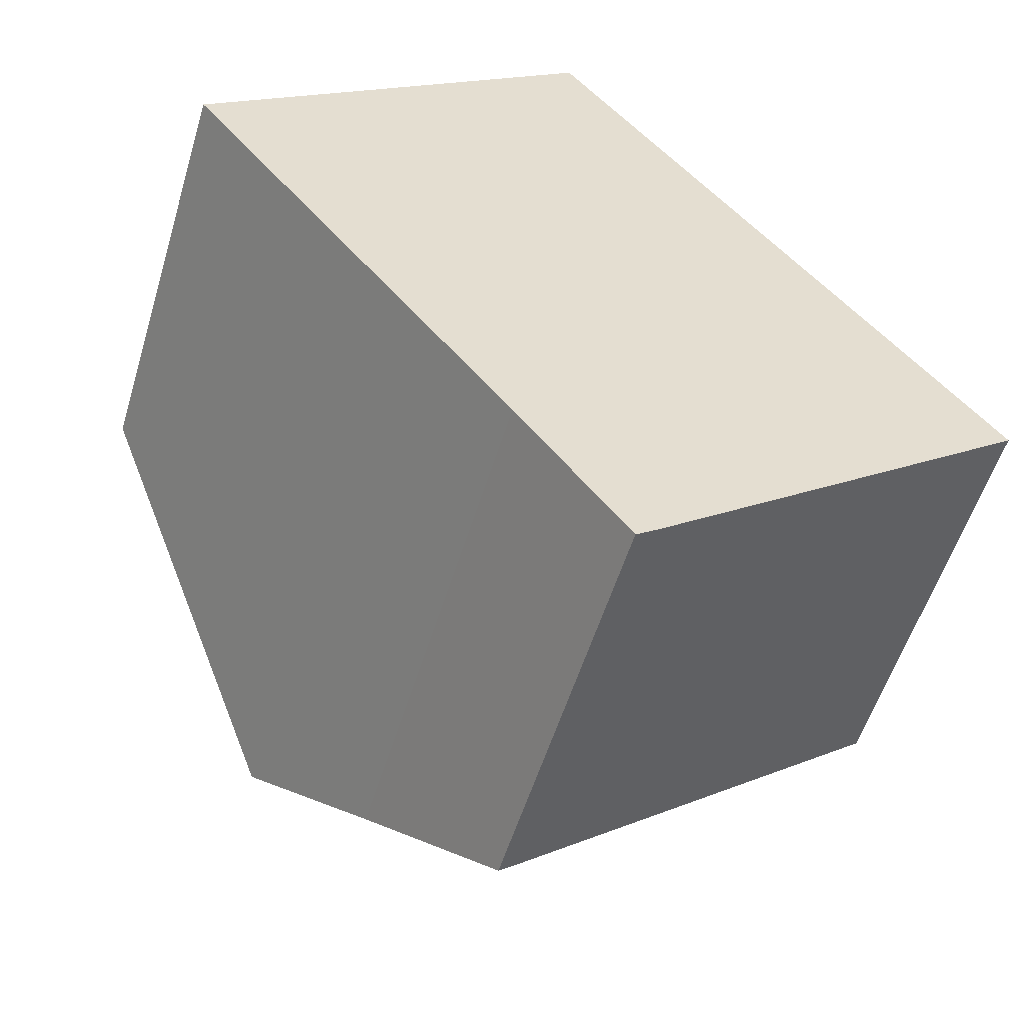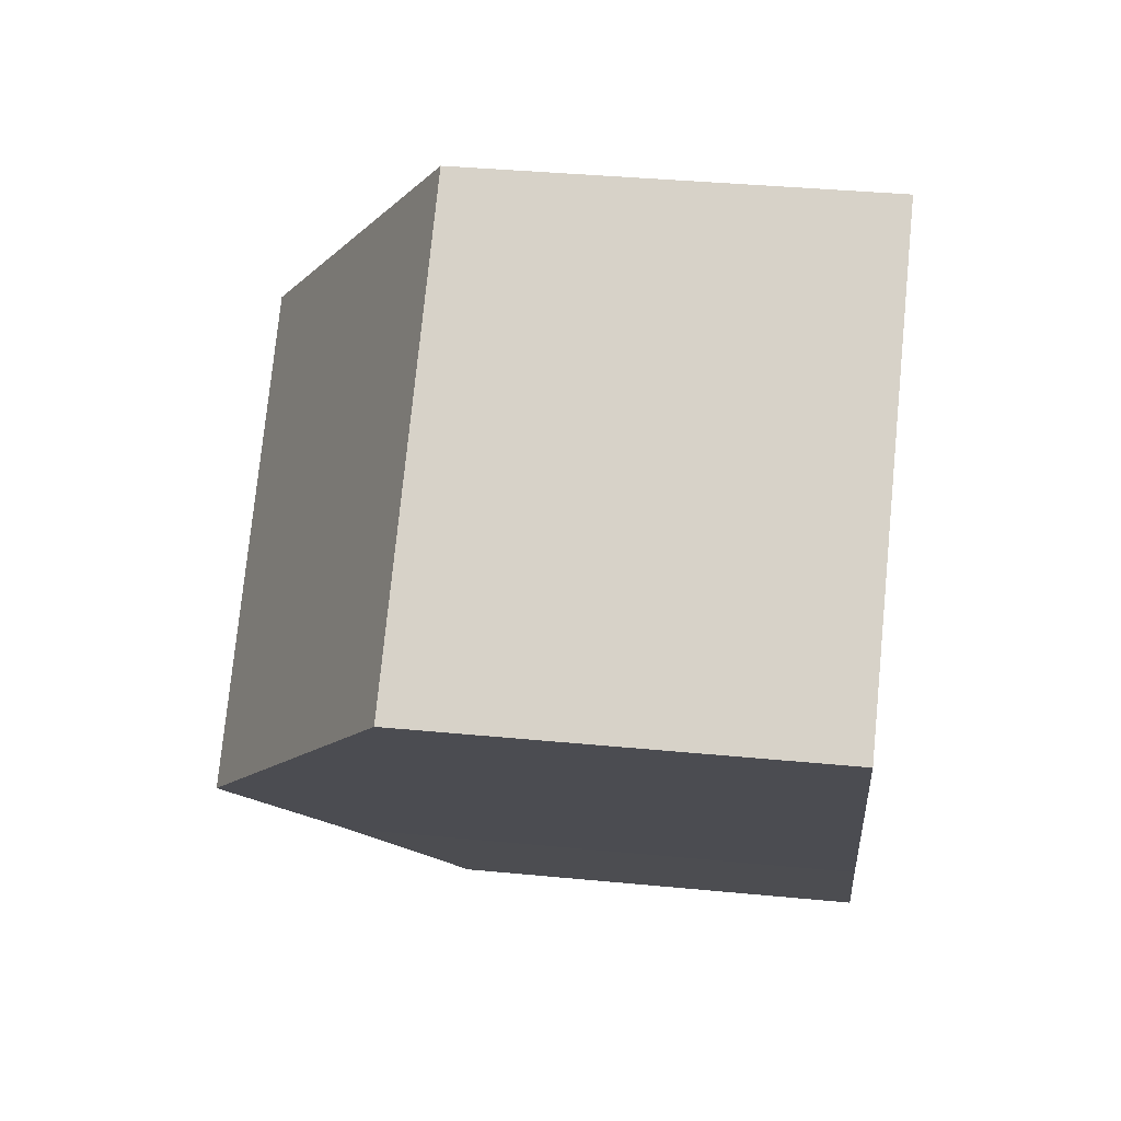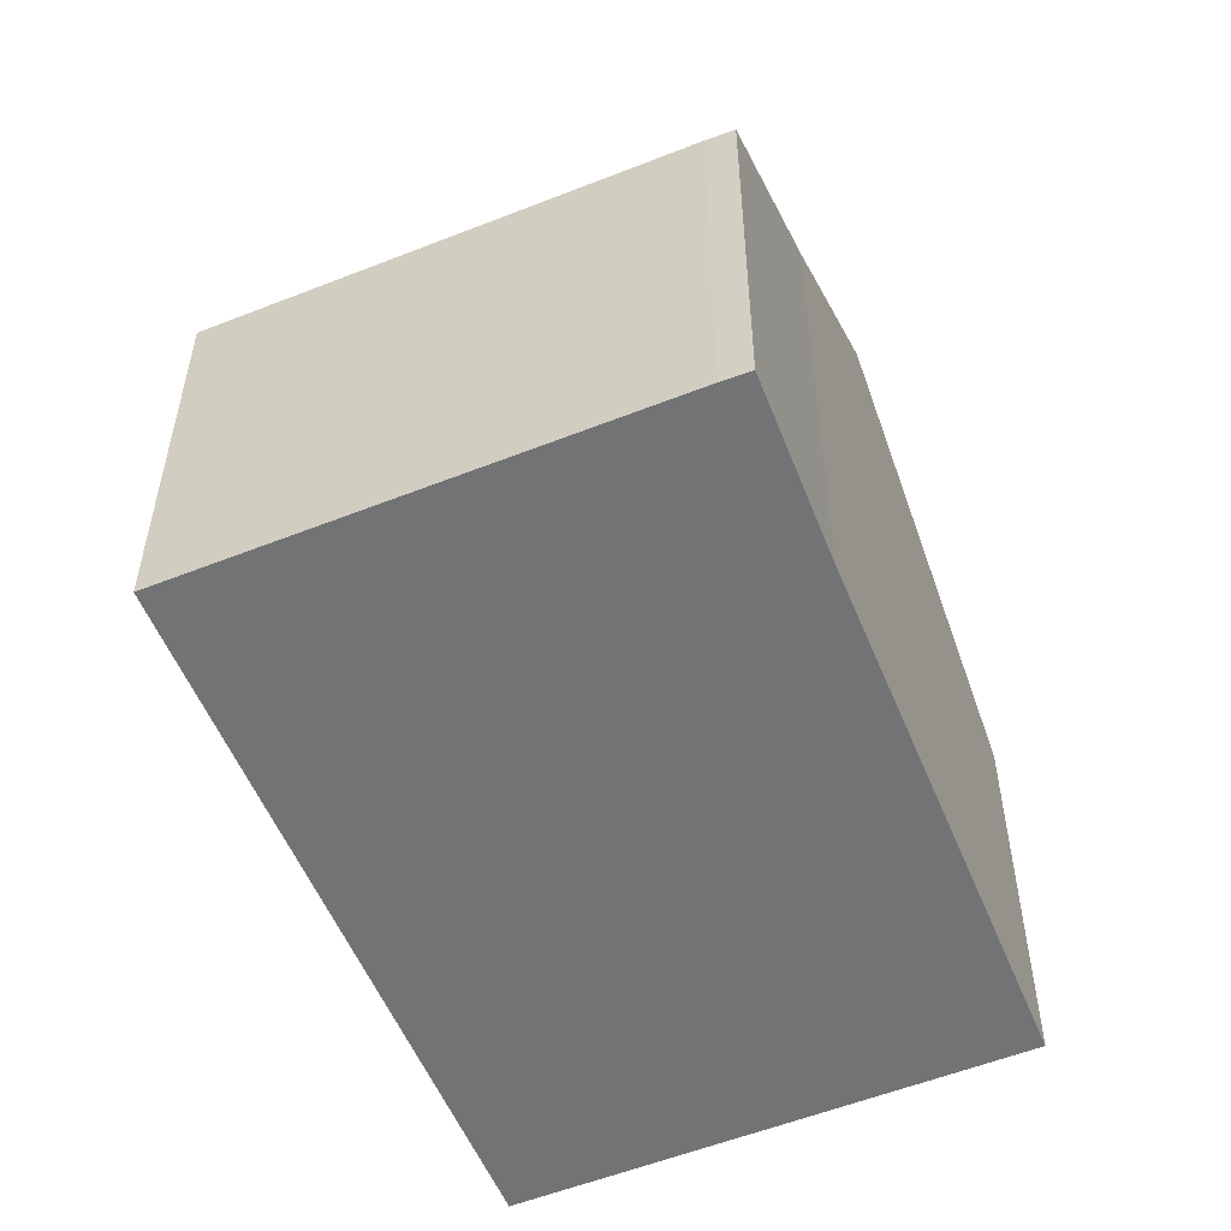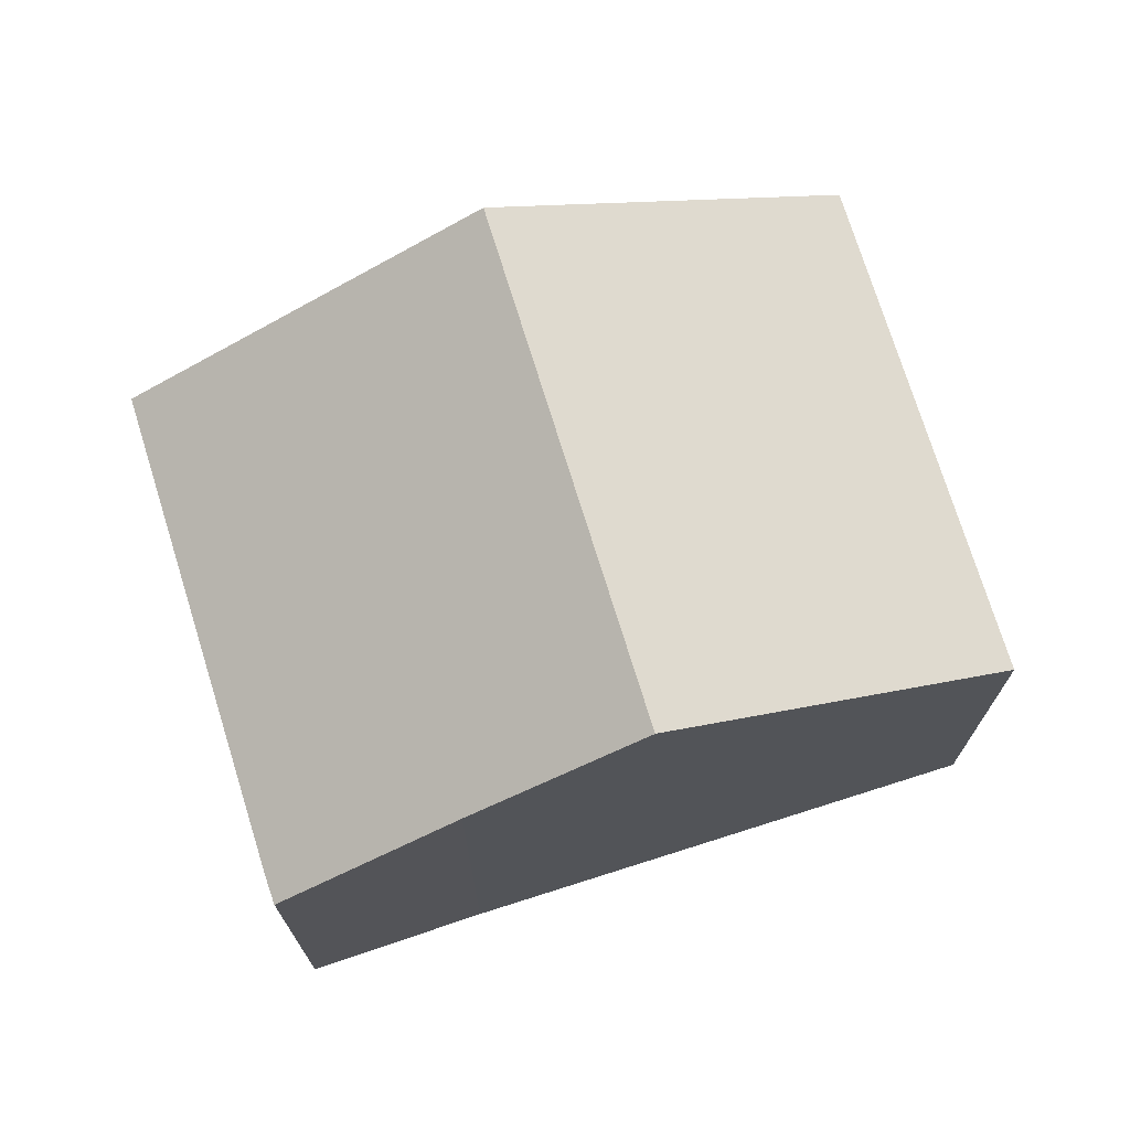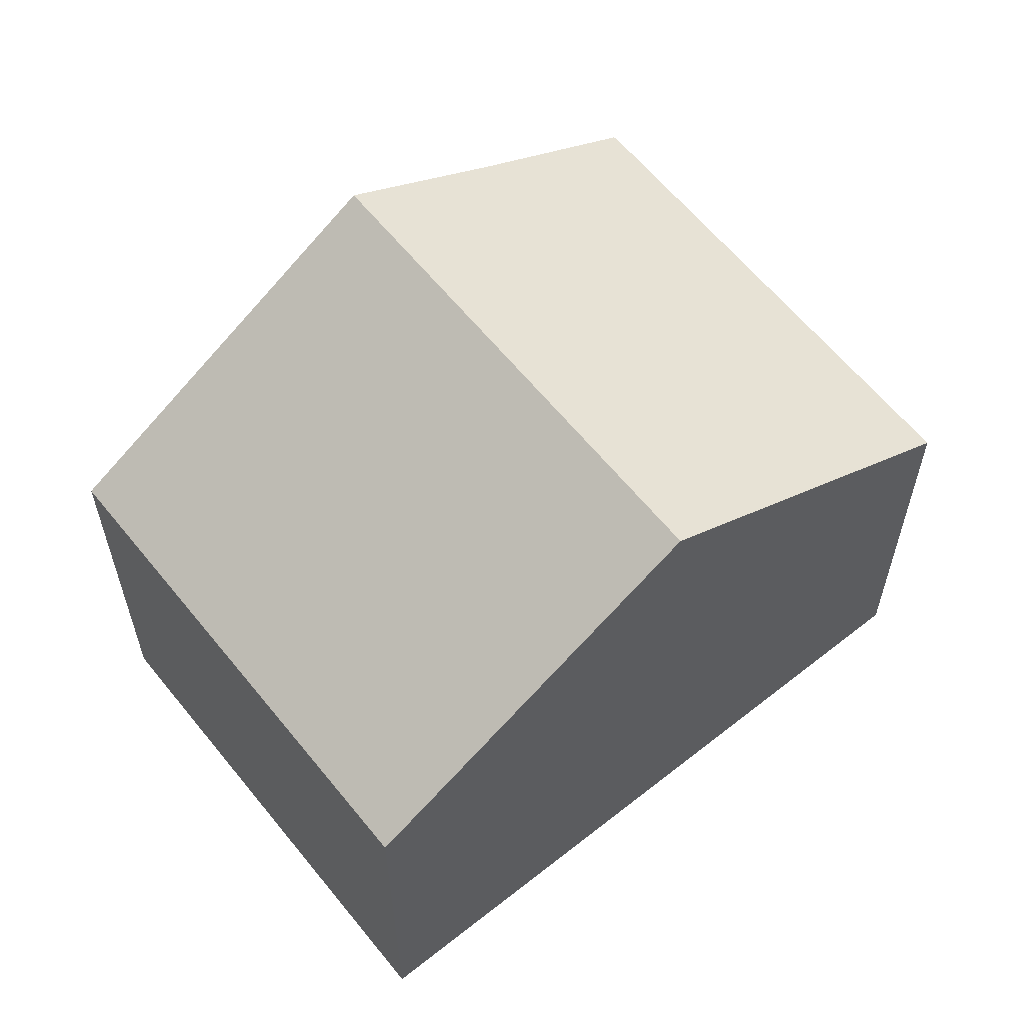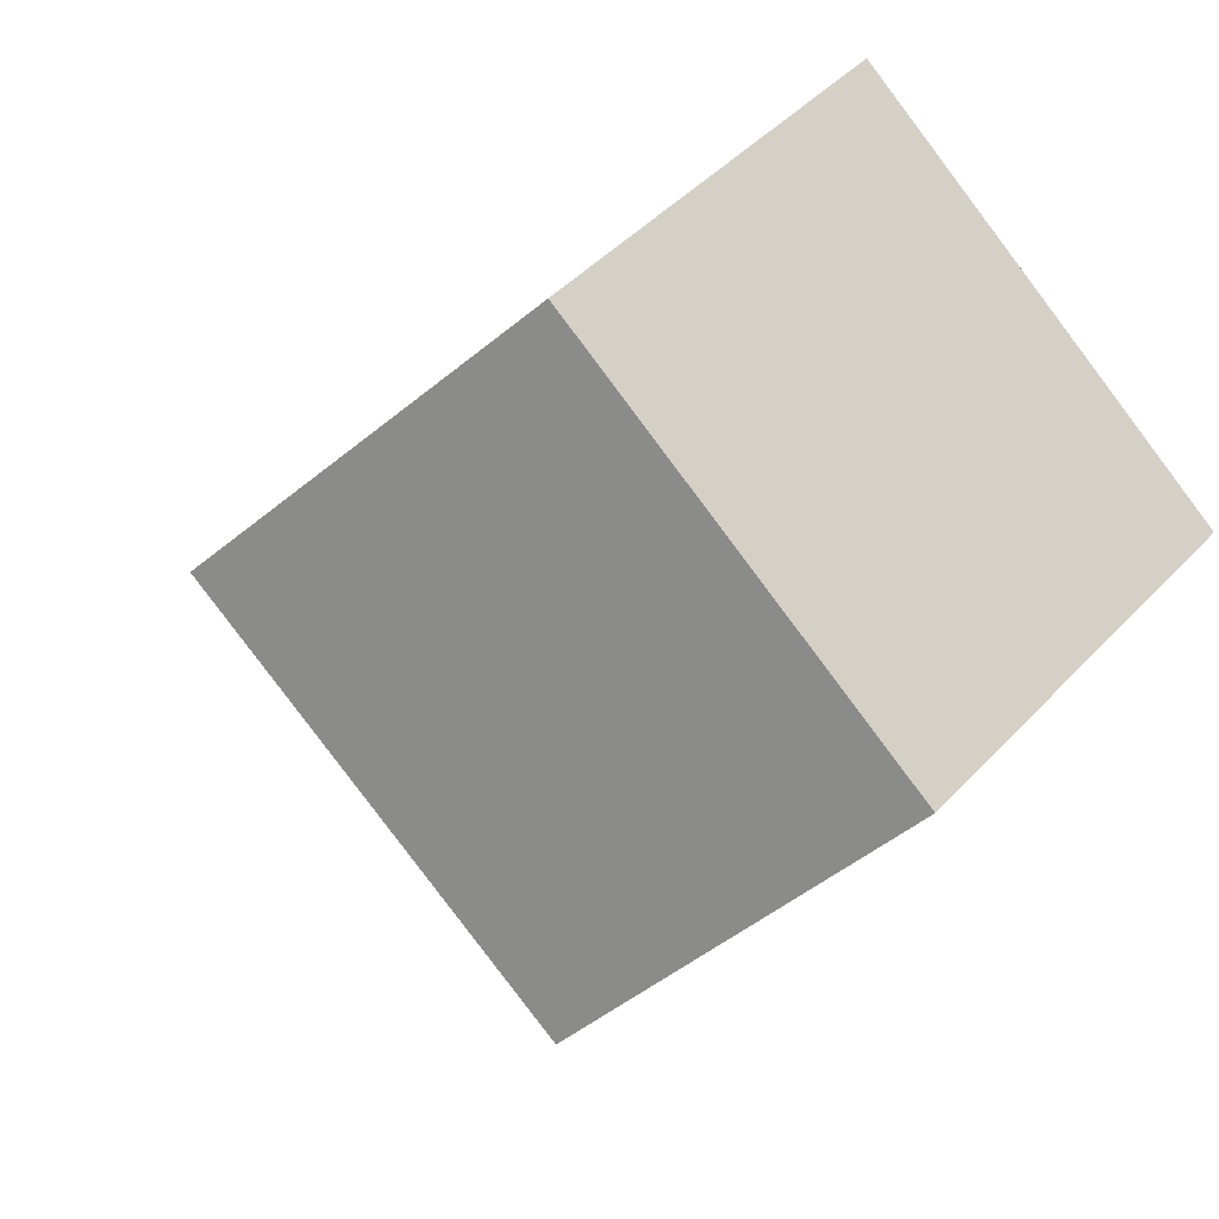
<metadata>
{"format":"obj","ext":"obj","renderer":"f3d","projection":"perspective","resolution":1024,"background":"white","views":[{"elev":-54.4,"azim":-16.7,"up":"+Z"},{"elev":36.6,"azim":-82.8,"up":"+Z"},{"elev":-55.7,"azim":164.3,"up":"+Y"},{"elev":73.4,"azim":-145.5,"up":"+Y"},{"elev":61.6,"azim":12.9,"up":"+Y"},{"elev":45.7,"azim":-140.1,"up":"+Z"}]}
</metadata>
<code>
v  7.322 6.916 -9.507
v  12.8 6.904 -5.204
v  7.711 6.907 -9.219
v  5.482 8.682 -7.052
v  14.05 6.904 -4.214
v  13.62 7.306 -3.665
v  10.33 10.37 0.509
v  4.045 10.03 -5.204
v  3.687 10.37 -4.744
v  0 6.906 4.229e-16
v  6.616 6.906 5.228
v  6.616 -3.201e-16 5.228
v  10.33 -3.117e-17 0.509
v  13.62 2.244e-16 -3.665
v  14.05 2.58e-16 -4.214
v  7.711 5.645e-16 -9.219
v  12.8 3.187e-16 -5.204
v  7.322 5.821e-16 -9.507
v  5.482 4.318e-16 -7.052
v  0 0 0
v  4.045 3.187e-16 -5.204
v  3.687 2.905e-16 -4.744
g defaultobject
f 1 2 3
f 2 1 4
f 2 4 5
f 5 4 6
f 6 4 7
f 7 4 8
f 7 8 9
f 10 7 9
f 7 10 11
f 12 7 11
f 7 12 6
f 6 12 13
f 6 13 14
f 6 14 5
f 5 14 15
f 15 2 5
f 2 15 3
f 3 15 16
f 16 15 17
f 3 18 1
f 18 3 16
f 1 19 4
f 19 1 18
f 8 10 9
f 10 8 4
f 10 4 19
f 10 19 20
f 20 19 21
f 20 21 22
f 20 11 10
f 11 20 12
f 16 19 18
f 19 16 17
f 19 17 21
f 21 17 22
f 22 17 20
f 20 17 15
f 20 15 14
f 20 14 13
f 20 13 12

</code>
